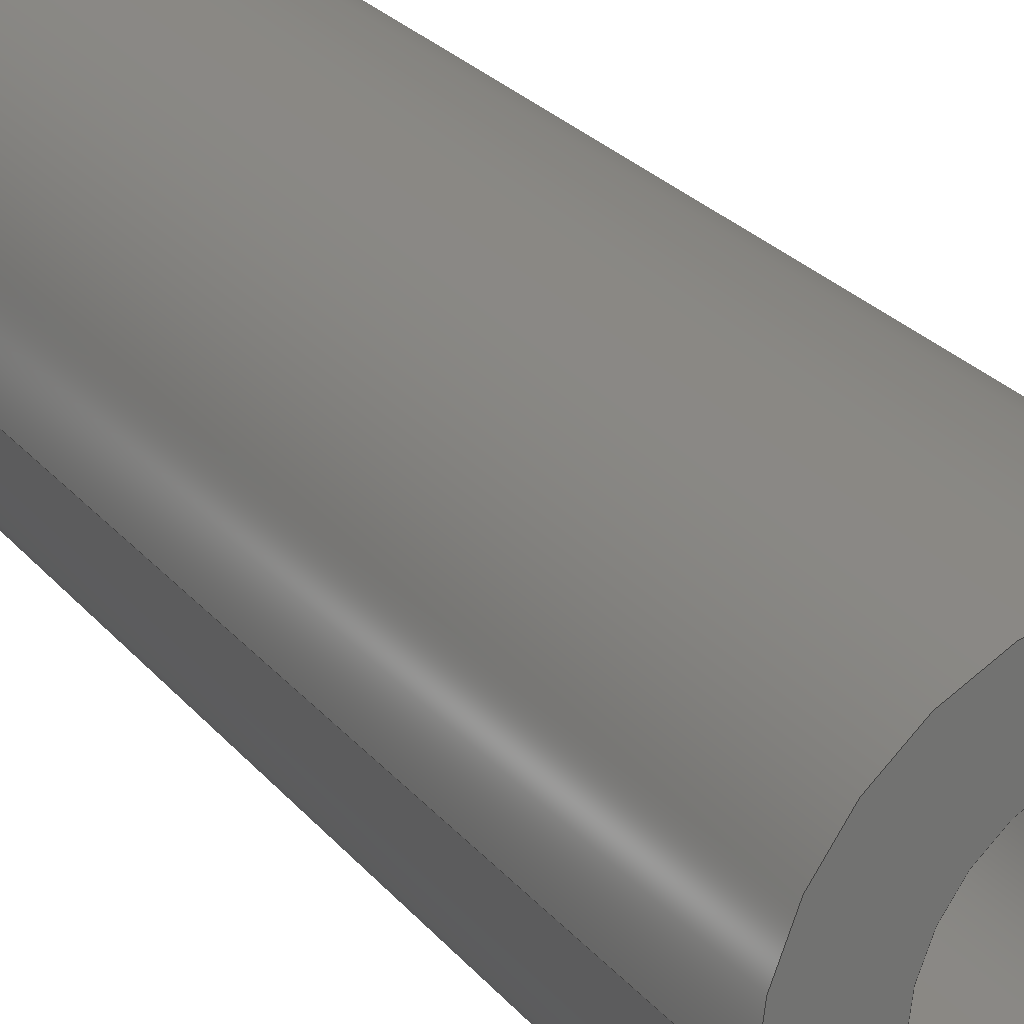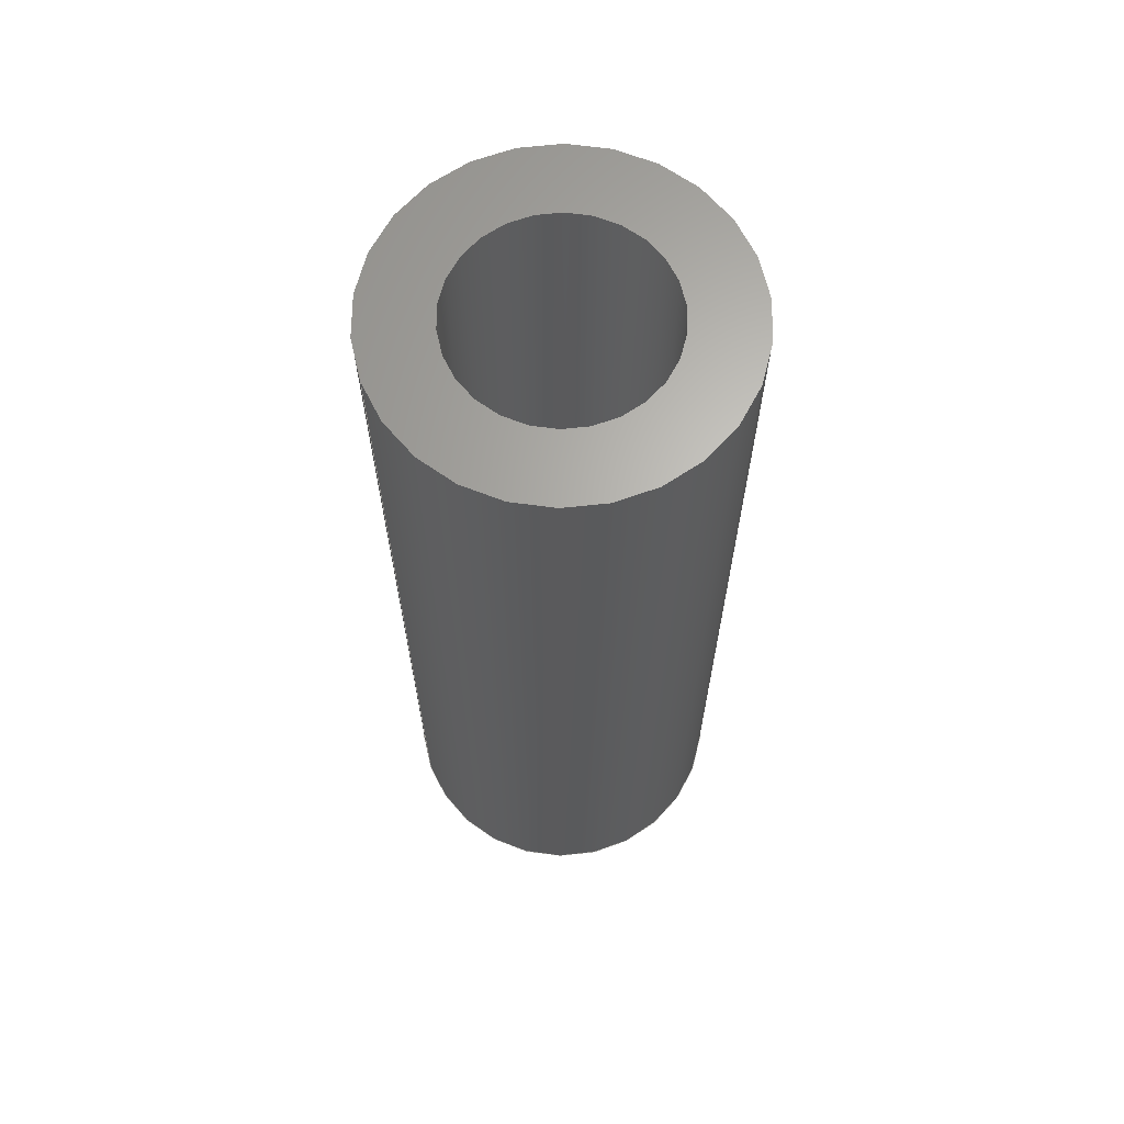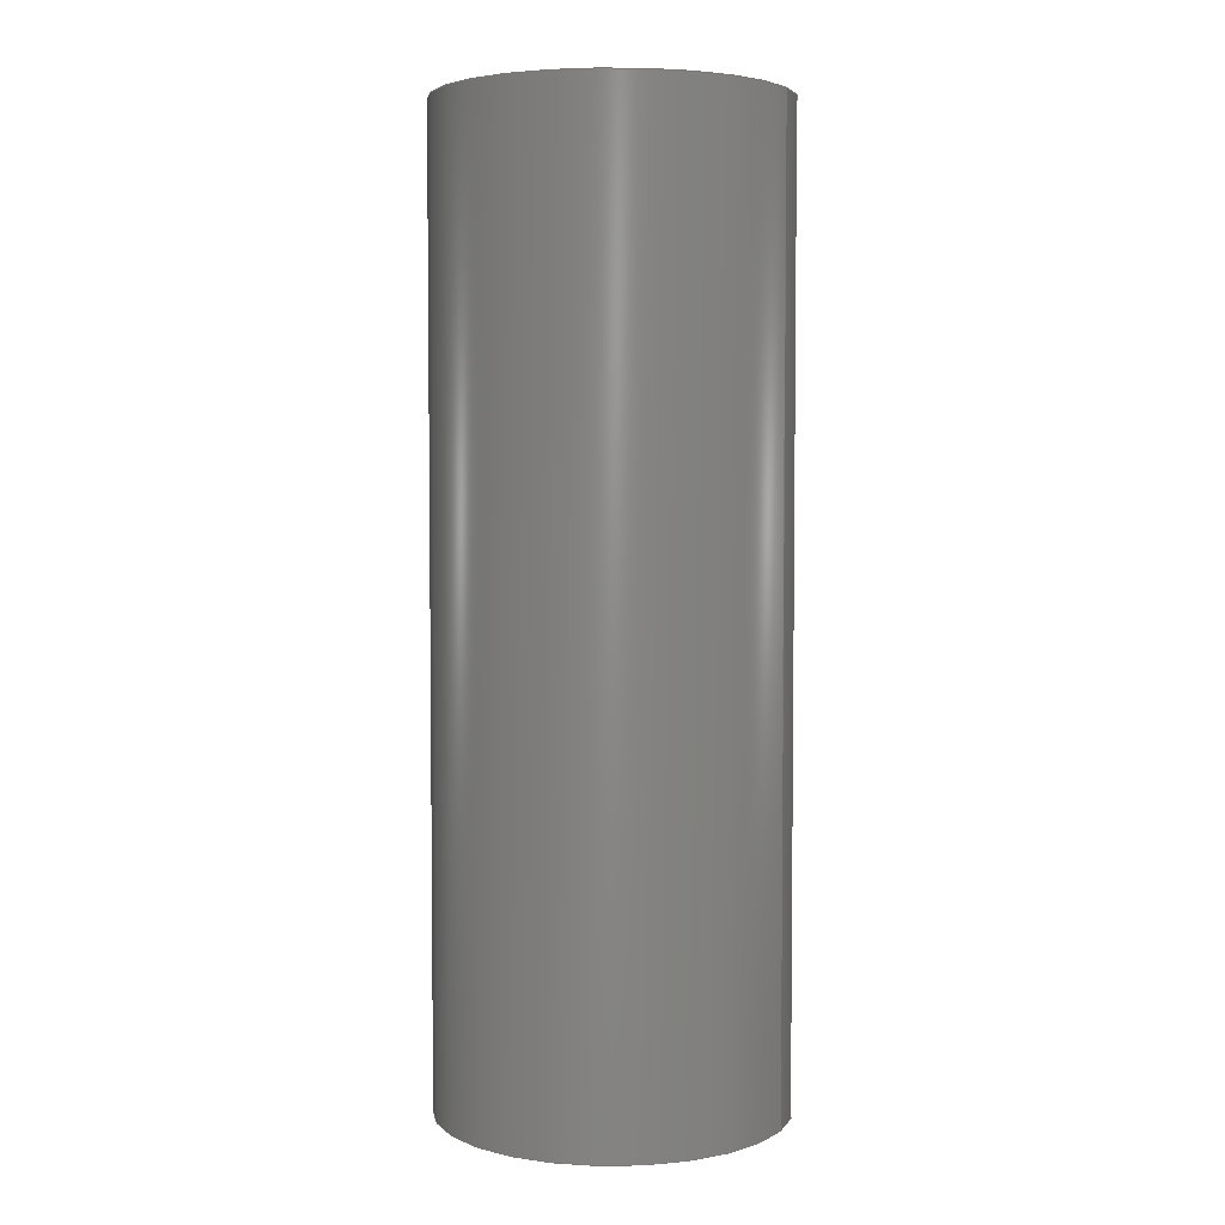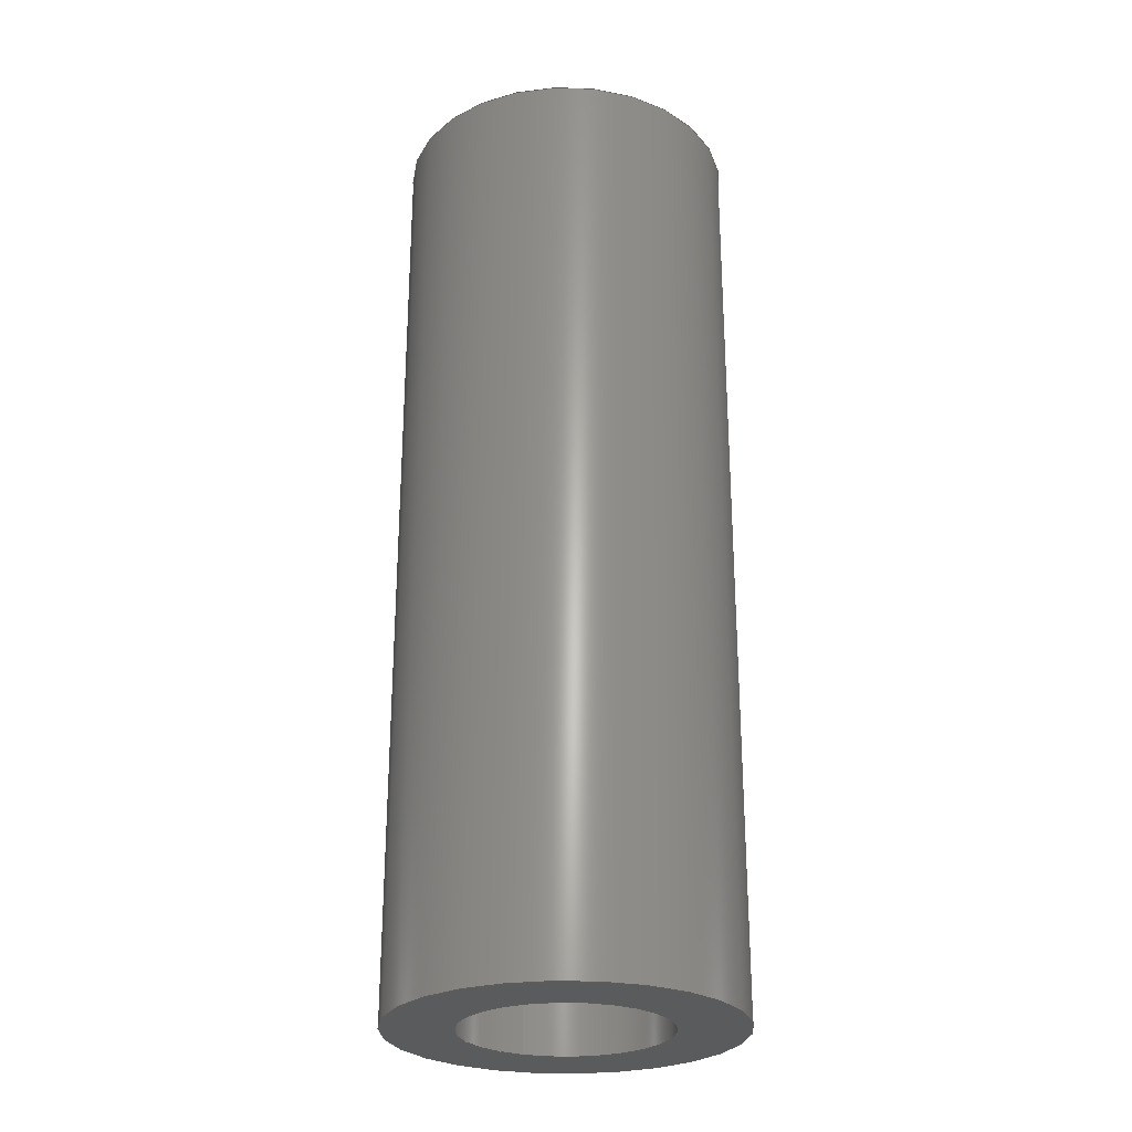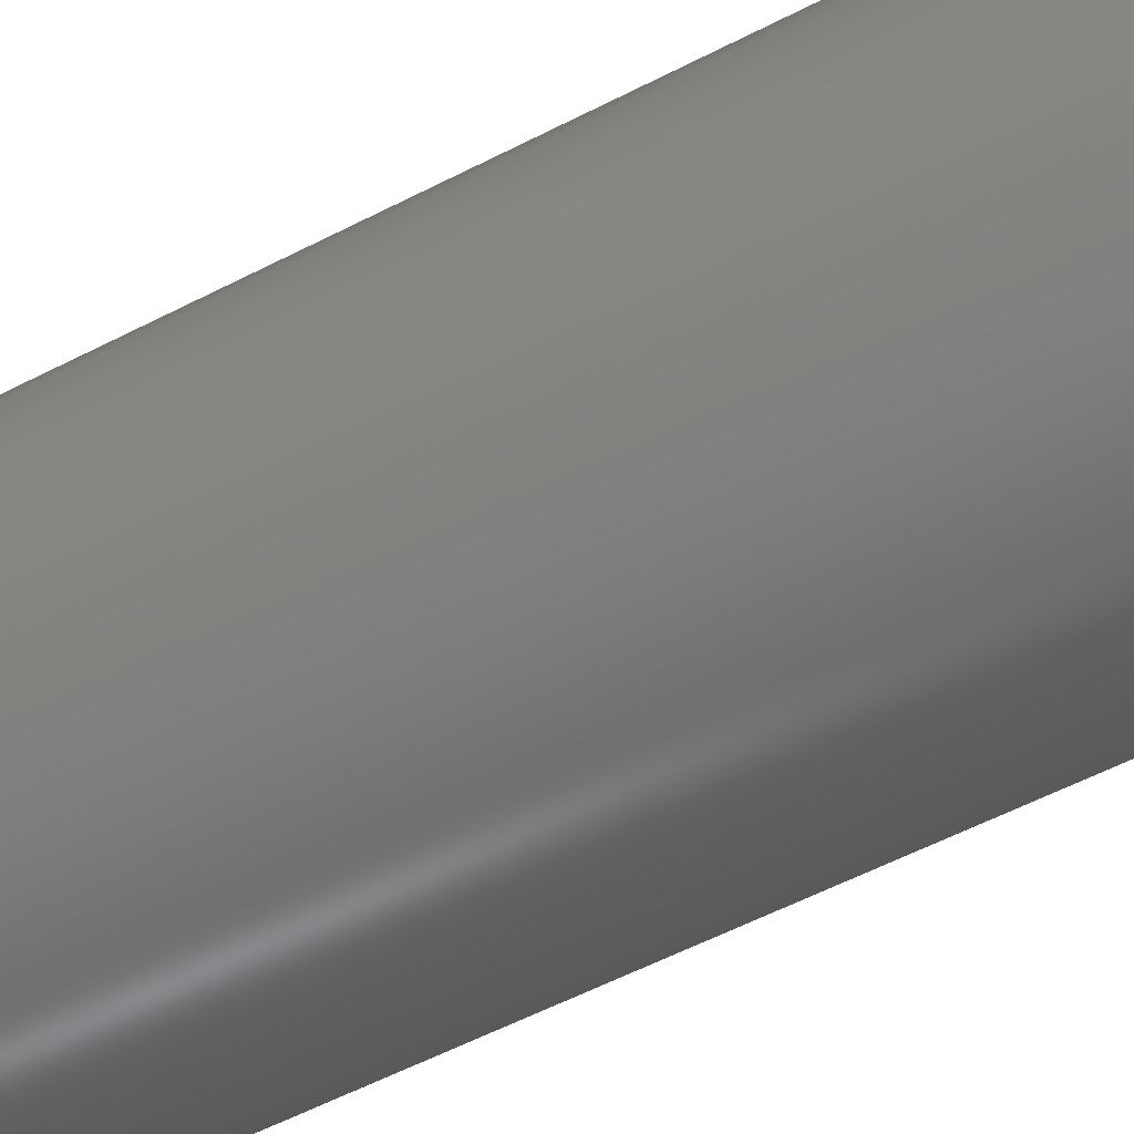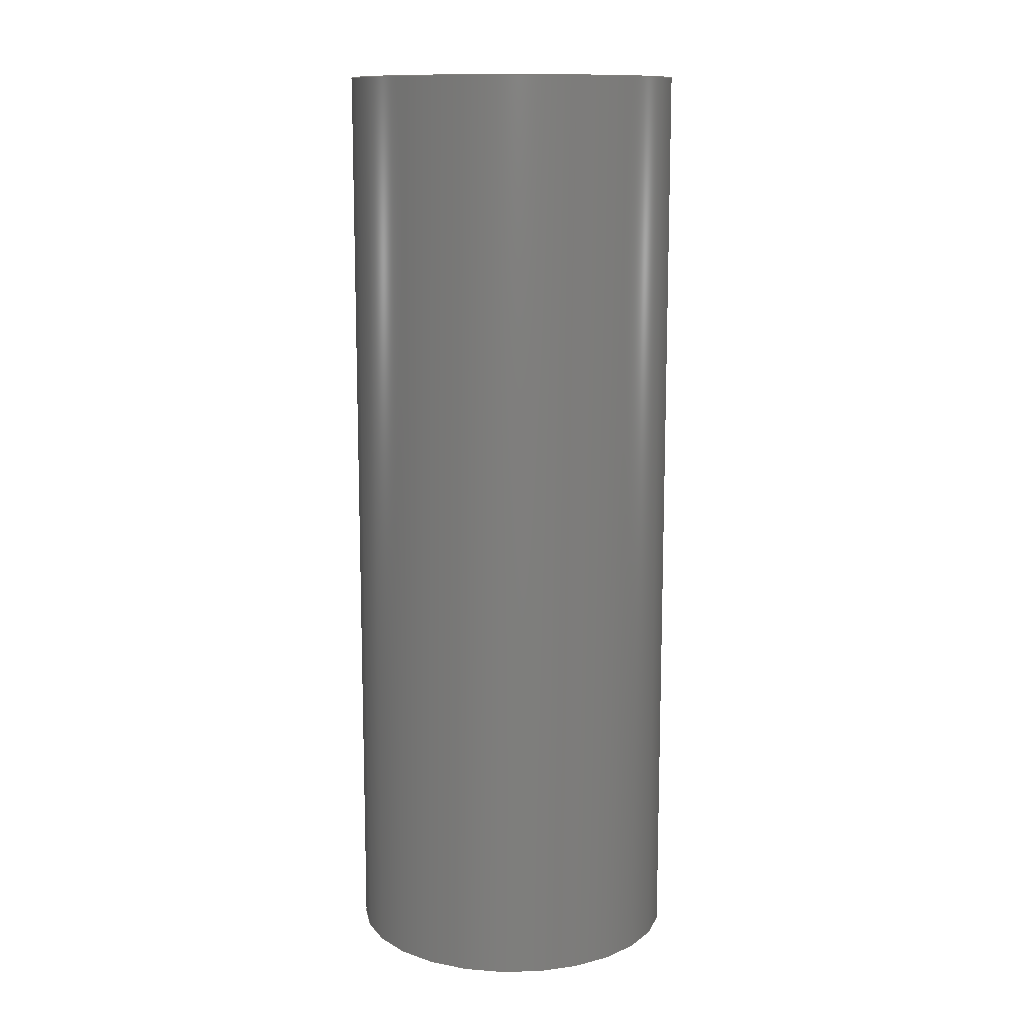
<metadata>
{"format":"step","ext":"step","renderer":"f3d","projection":"perspective","resolution":1024,"background":"white","views":[{"elev":25.7,"azim":150.0,"up":"+Y"},{"elev":65.4,"azim":160.0,"up":"+Z"},{"elev":4.2,"azim":25.2,"up":"+Z"},{"elev":-26.7,"azim":-113.9,"up":"+Z"},{"elev":-56.9,"azim":-61.6,"up":"+Y"},{"elev":12.1,"azim":-72.5,"up":"+Z"}]}
</metadata>
<code>
ISO-10303-21;
DATA;
#1=MECHANICAL_DESIGN_GEOMETRIC_PRESENTATION_REPRESENTATION('',(#5,#6),
#117);
#2=SHAPE_REPRESENTATION_RELATIONSHIP('SRR','None',#124,#3);
#3=ADVANCED_BREP_SHAPE_REPRESENTATION('',(#4),#116);
#4=MANIFOLD_SOLID_BREP('Cocking Handle Sleeve',#57);
#5=STYLED_ITEM('',(#134),#56);
#6=STYLED_ITEM('',(#133),#4);
#7=FACE_BOUND('',#17,.T.);
#8=FACE_BOUND('',#19,.T.);
#9=PLANE('',#74);
#10=PLANE('',#76);
#11=FACE_OUTER_BOUND('',#15,.T.);
#12=FACE_OUTER_BOUND('',#16,.T.);
#13=FACE_OUTER_BOUND('',#18,.T.);
#14=FACE_OUTER_BOUND('',#20,.T.);
#15=EDGE_LOOP('',(#39,#40,#41,#42));
#16=EDGE_LOOP('',(#43));
#17=EDGE_LOOP('',(#44));
#18=EDGE_LOOP('',(#45));
#19=EDGE_LOOP('',(#46));
#20=EDGE_LOOP('',(#47,#48,#49,#50));
#21=LINE('',#104,#23);
#22=LINE('',#113,#24);
#23=VECTOR('',#85,3);
#24=VECTOR('',#98,5);
#25=CIRCLE('',#72,3);
#26=CIRCLE('',#73,3);
#27=CIRCLE('',#75,5);
#28=CIRCLE('',#77,5);
#29=VERTEX_POINT('',#101);
#30=VERTEX_POINT('',#103);
#31=VERTEX_POINT('',#107);
#32=VERTEX_POINT('',#110);
#33=EDGE_CURVE('',#29,#29,#25,.T.);
#34=EDGE_CURVE('',#29,#30,#21,.T.);
#35=EDGE_CURVE('',#30,#30,#26,.T.);
#36=EDGE_CURVE('',#31,#31,#27,.T.);
#37=EDGE_CURVE('',#32,#32,#28,.T.);
#38=EDGE_CURVE('',#31,#32,#22,.T.);
#39=ORIENTED_EDGE('',*,*,#33,.F.);
#40=ORIENTED_EDGE('',*,*,#34,.T.);
#41=ORIENTED_EDGE('',*,*,#35,.F.);
#42=ORIENTED_EDGE('',*,*,#34,.F.);
#43=ORIENTED_EDGE('',*,*,#36,.T.);
#44=ORIENTED_EDGE('',*,*,#33,.T.);
#45=ORIENTED_EDGE('',*,*,#37,.T.);
#46=ORIENTED_EDGE('',*,*,#35,.T.);
#47=ORIENTED_EDGE('',*,*,#36,.F.);
#48=ORIENTED_EDGE('',*,*,#38,.T.);
#49=ORIENTED_EDGE('',*,*,#37,.F.);
#50=ORIENTED_EDGE('',*,*,#38,.F.);
#51=CYLINDRICAL_SURFACE('',#71,3);
#52=CYLINDRICAL_SURFACE('',#78,5);
#53=ADVANCED_FACE('',(#11),#51,.F.);
#54=ADVANCED_FACE('',(#12,#7),#9,.F.);
#55=ADVANCED_FACE('',(#13,#8),#10,.F.);
#56=ADVANCED_FACE('',(#14),#52,.T.);
#57=CLOSED_SHELL('',(#53,#54,#55,#56));
#58=DERIVED_UNIT_ELEMENT(#60,1);
#59=DERIVED_UNIT_ELEMENT(#119,3);
#60=(
MASS_UNIT()
NAMED_UNIT(*)
SI_UNIT(.KILO.,.GRAM.)
);
#61=DERIVED_UNIT((#58,#59));
#62=MEASURE_REPRESENTATION_ITEM('density measure',
POSITIVE_RATIO_MEASURE(7850),#61);
#63=PROPERTY_DEFINITION_REPRESENTATION(#68,#65);
#64=PROPERTY_DEFINITION_REPRESENTATION(#69,#66);
#65=REPRESENTATION('material name',(#67),#116);
#66=REPRESENTATION('density',(#62),#116);
#67=DESCRIPTIVE_REPRESENTATION_ITEM('Steel','Steel');
#68=PROPERTY_DEFINITION('material property','material name',#126);
#69=PROPERTY_DEFINITION('material property','density of part',#126);
#70=AXIS2_PLACEMENT_3D('placement',#99,#79,#80);
#71=AXIS2_PLACEMENT_3D('',#100,#81,#82);
#72=AXIS2_PLACEMENT_3D('',#102,#83,#84);
#73=AXIS2_PLACEMENT_3D('',#105,#86,#87);
#74=AXIS2_PLACEMENT_3D('',#106,#88,#89);
#75=AXIS2_PLACEMENT_3D('',#108,#90,#91);
#76=AXIS2_PLACEMENT_3D('',#109,#92,#93);
#77=AXIS2_PLACEMENT_3D('',#111,#94,#95);
#78=AXIS2_PLACEMENT_3D('',#112,#96,#97);
#79=DIRECTION('axis',(0,0,1));
#80=DIRECTION('refdir',(1,0,0));
#81=DIRECTION('center_axis',(-2.665e-15,0,1));
#82=DIRECTION('ref_axis',(-1,0,-2.665e-15));
#83=DIRECTION('center_axis',(-2.687e-15,-3.6e-30,
1));
#84=DIRECTION('ref_axis',(-1,0,-2.665e-15));
#85=DIRECTION('',(-2.665e-15,0,1));
#86=DIRECTION('center_axis',(2.687e-15,-1.535e-30,
-1));
#87=DIRECTION('ref_axis',(-1,0,-2.665e-15));
#88=DIRECTION('center_axis',(-2.687e-15,-3.6e-30,
1));
#89=DIRECTION('ref_axis',(1,0,2.687e-15));
#90=DIRECTION('center_axis',(2.687e-15,3.6e-30,-1));
#91=DIRECTION('ref_axis',(-1,9.686e-60,0));
#92=DIRECTION('center_axis',(2.687e-15,-1.535e-30,
-1));
#93=DIRECTION('ref_axis',(-1,9.686e-60,-2.687e-15));
#94=DIRECTION('center_axis',(-2.687e-15,1.535e-30,
1));
#95=DIRECTION('ref_axis',(-1,9.686e-60,-2.687e-15));
#96=DIRECTION('center_axis',(3.553e-15,0,-1));
#97=DIRECTION('ref_axis',(-1,9.686e-60,-3.553e-15));
#98=DIRECTION('',(-3.553e-15,0,1));
#99=CARTESIAN_POINT('',(0,0,0));
#100=CARTESIAN_POINT('Origin',(61,178,-66));
#101=CARTESIAN_POINT('',(64,178,-66));
#102=CARTESIAN_POINT('Origin',(61,178,-66));
#103=CARTESIAN_POINT('',(64,178,-38.25));
#104=CARTESIAN_POINT('',(64,178,-66));
#105=CARTESIAN_POINT('Origin',(61,178,-38.25));
#106=CARTESIAN_POINT('Origin',(61,178,-66));
#107=CARTESIAN_POINT('',(66,178,-66));
#108=CARTESIAN_POINT('Origin',(61,178,-66));
#109=CARTESIAN_POINT('Origin',(61,178,-38.25));
#110=CARTESIAN_POINT('',(66,178,-38.25));
#111=CARTESIAN_POINT('Origin',(61,178,-38.25));
#112=CARTESIAN_POINT('Origin',(61,178,-68.25));
#113=CARTESIAN_POINT('',(66,178,-68.25));
#114=UNCERTAINTY_MEASURE_WITH_UNIT(LENGTH_MEASURE(0.01),#118,
'DISTANCE_ACCURACY_VALUE',
'Maximum model space distance between geometric entities at asserted c
onnectivities');
#115=UNCERTAINTY_MEASURE_WITH_UNIT(LENGTH_MEASURE(0.01),#118,
'DISTANCE_ACCURACY_VALUE',
'Maximum model space distance between geometric entities at asserted c
onnectivities');
#116=(
GEOMETRIC_REPRESENTATION_CONTEXT(3)
GLOBAL_UNCERTAINTY_ASSIGNED_CONTEXT((#114))
GLOBAL_UNIT_ASSIGNED_CONTEXT((#118,#120,#121))
REPRESENTATION_CONTEXT('','3D')
);
#117=(
GEOMETRIC_REPRESENTATION_CONTEXT(3)
GLOBAL_UNCERTAINTY_ASSIGNED_CONTEXT((#115))
GLOBAL_UNIT_ASSIGNED_CONTEXT((#118,#120,#121))
REPRESENTATION_CONTEXT('','3D')
);
#118=(
LENGTH_UNIT()
NAMED_UNIT(*)
SI_UNIT(.MILLI.,.METRE.)
);
#119=(
LENGTH_UNIT()
NAMED_UNIT(*)
SI_UNIT($,.METRE.)
);
#120=(
NAMED_UNIT(*)
PLANE_ANGLE_UNIT()
SI_UNIT($,.RADIAN.)
);
#121=(
NAMED_UNIT(*)
SI_UNIT($,.STERADIAN.)
SOLID_ANGLE_UNIT()
);
#122=SHAPE_DEFINITION_REPRESENTATION(#123,#124);
#123=PRODUCT_DEFINITION_SHAPE('',$,#126);
#124=SHAPE_REPRESENTATION('',(#70),#116);
#125=PRODUCT_DEFINITION_CONTEXT('part definition',#130,'design');
#126=PRODUCT_DEFINITION('Cocking Handle Sleeve','Cocking Handle Sleeve',
#127,#125);
#127=PRODUCT_DEFINITION_FORMATION('',$,#132);
#128=PRODUCT_RELATED_PRODUCT_CATEGORY('Cocking Handle Sleeve',
'Cocking Handle Sleeve',(#132));
#129=APPLICATION_PROTOCOL_DEFINITION('international standard',
'automotive_design',2009,#130);
#130=APPLICATION_CONTEXT(
'Core Data for Automotive Mechanical Design Process');
#131=PRODUCT_CONTEXT('part definition',#130,'mechanical');
#132=PRODUCT('Cocking Handle Sleeve','Cocking Handle Sleeve',$,(#131));
#133=PRESENTATION_STYLE_ASSIGNMENT((#135));
#134=PRESENTATION_STYLE_ASSIGNMENT((#136));
#135=SURFACE_STYLE_USAGE(.BOTH.,#137);
#136=SURFACE_STYLE_USAGE(.BOTH.,#138);
#137=SURFACE_SIDE_STYLE('',(#139));
#138=SURFACE_SIDE_STYLE('',(#140));
#139=SURFACE_STYLE_FILL_AREA(#141);
#140=SURFACE_STYLE_FILL_AREA(#142);
#141=FILL_AREA_STYLE('Steel - Satin',(#143));
#142=FILL_AREA_STYLE('Plastic - Matte (Black)',(#144));
#143=FILL_AREA_STYLE_COLOUR('Steel - Satin',#145);
#144=FILL_AREA_STYLE_COLOUR('Plastic - Matte (Black)',#146);
#145=COLOUR_RGB('Steel - Satin',0.6275,0.6275,0.6275);
#146=COLOUR_RGB('Plastic - Matte (Black)',0.09804,0.09804,
0.09804);
ENDSEC;
END-ISO-10303-21;

</code>
